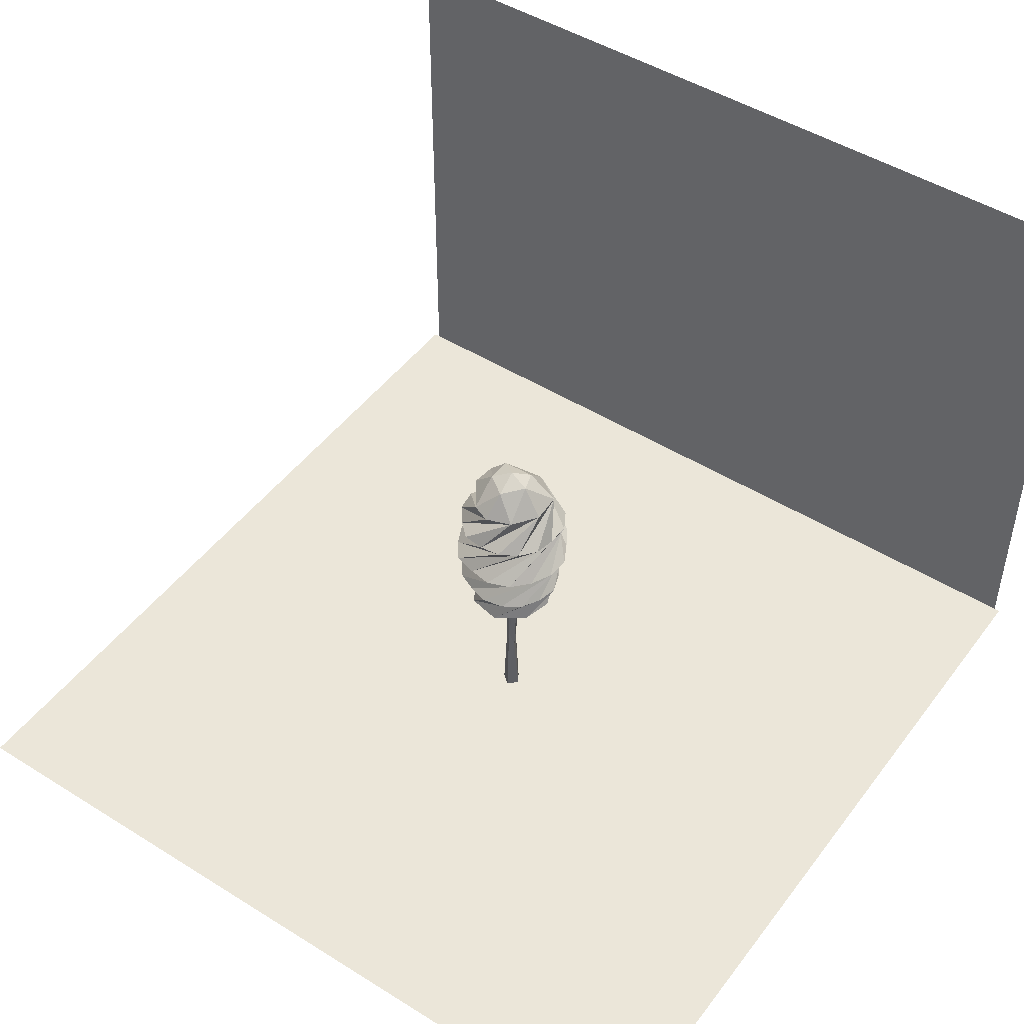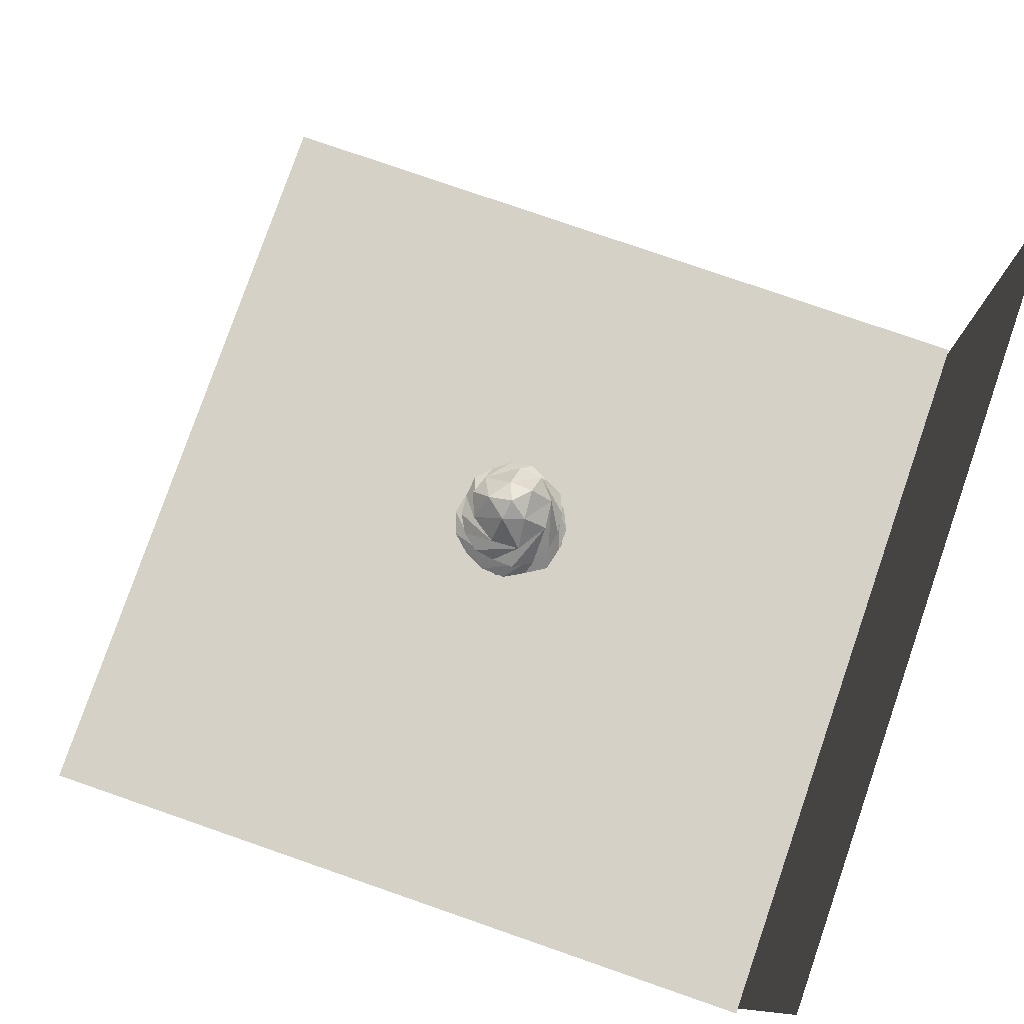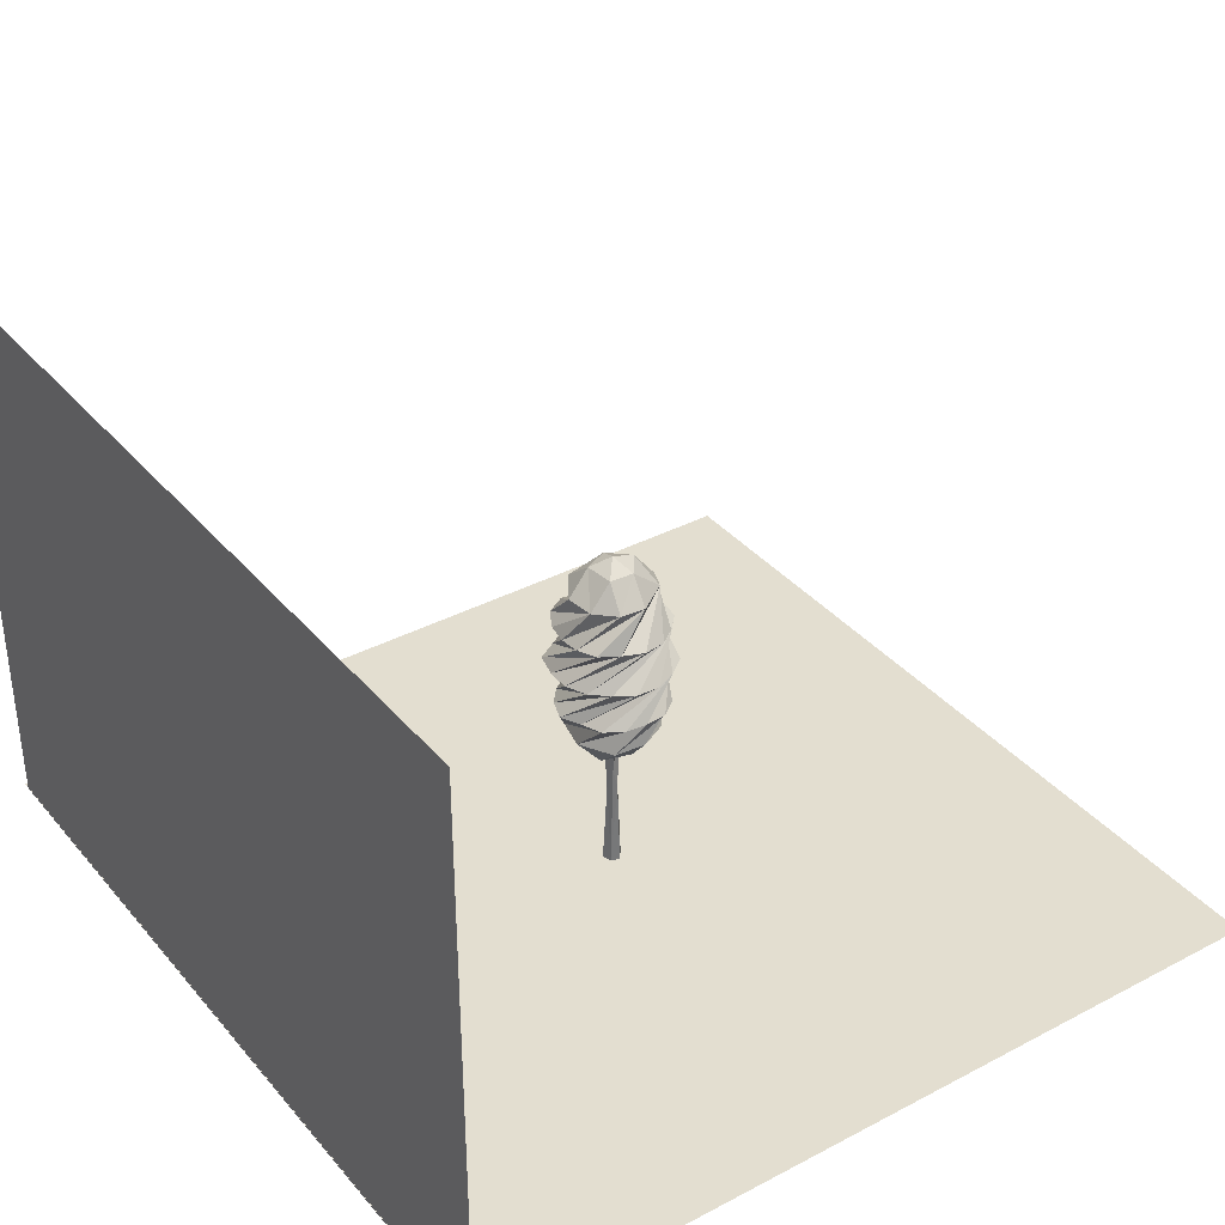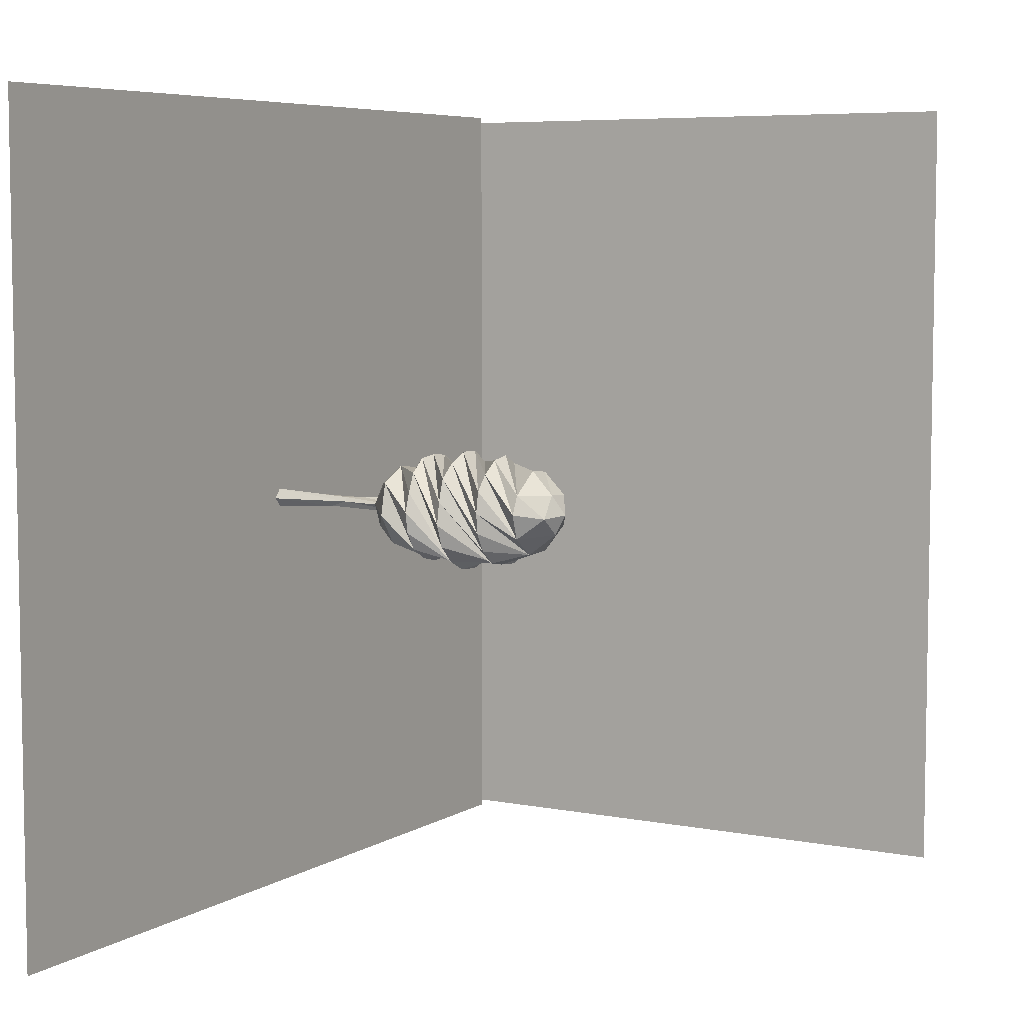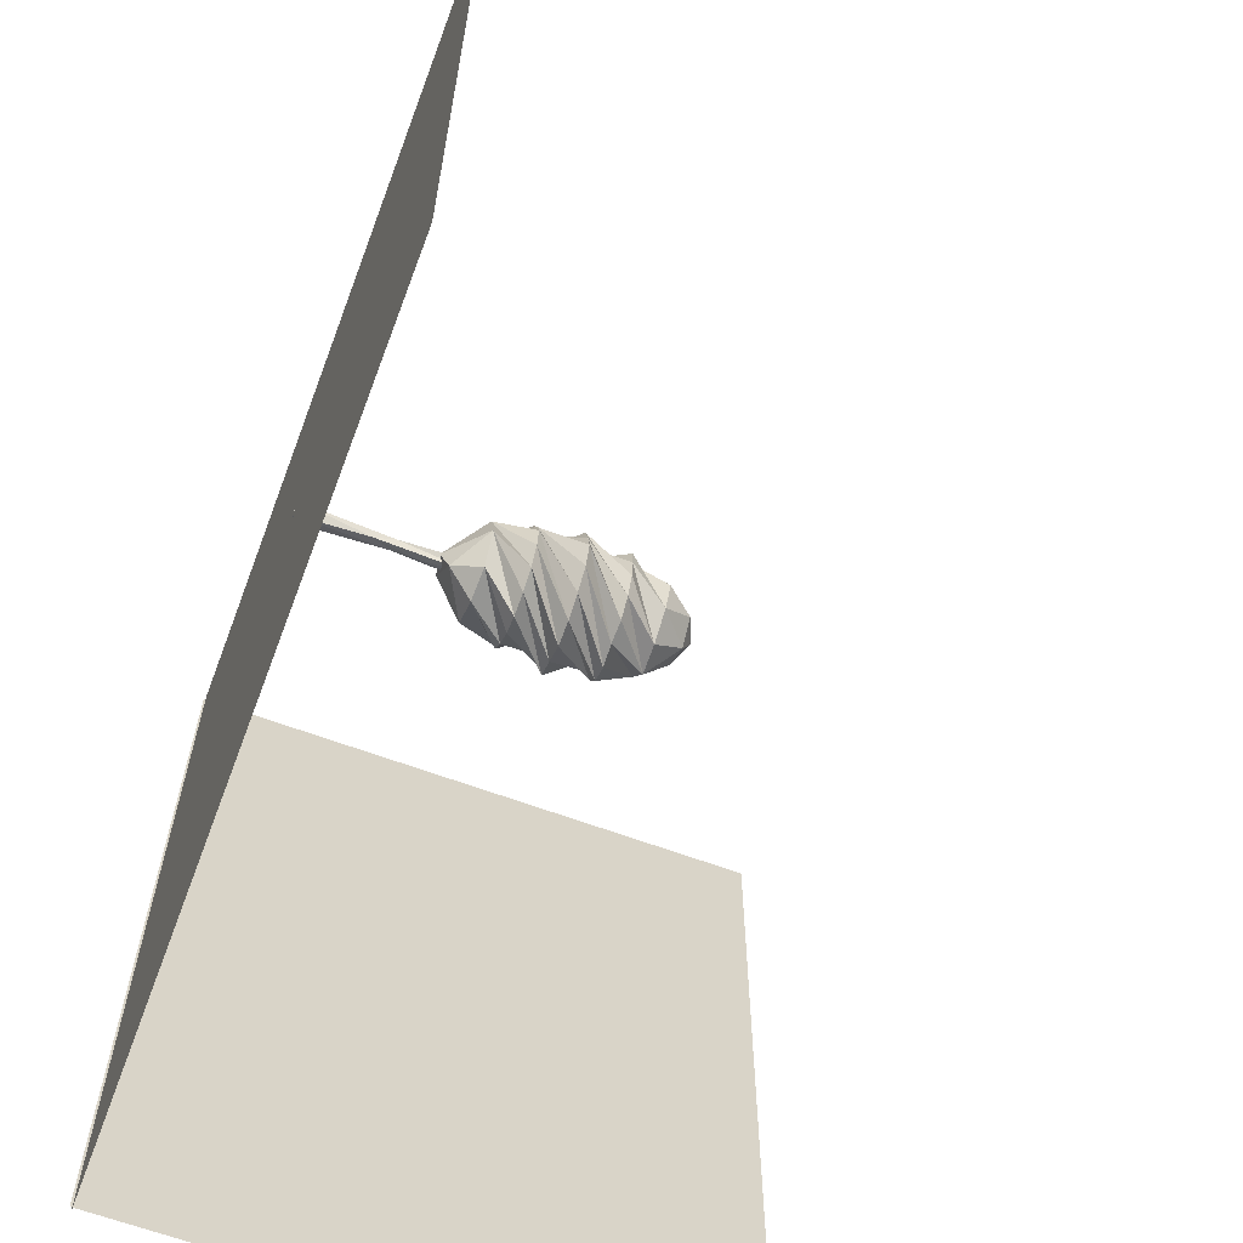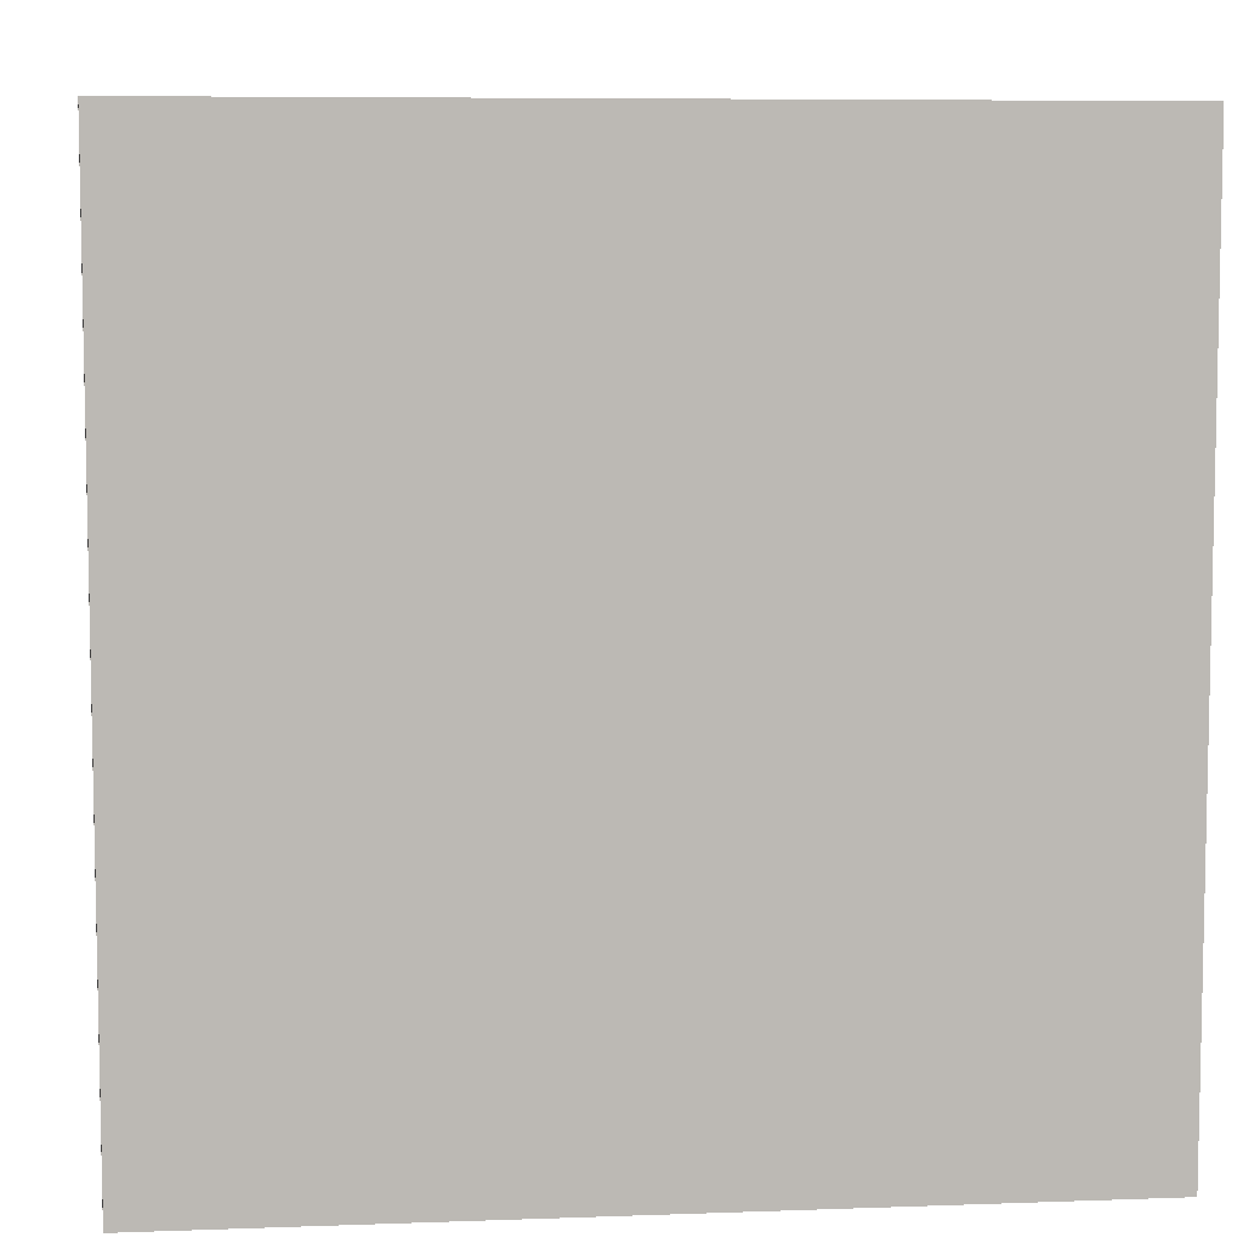
<metadata>
{"format":"obj","ext":"obj","renderer":"f3d","projection":"perspective","resolution":1024,"background":"white","views":[{"elev":47.6,"azim":125.1,"up":"+Y"},{"elev":78.7,"azim":-160.9,"up":"+Y"},{"elev":35.9,"azim":-34.6,"up":"+Y"},{"elev":6.3,"azim":120.3,"up":"+Z"},{"elev":-63.7,"azim":69.4,"up":"+Z"},{"elev":7.2,"azim":-5.9,"up":"+Z"}]}
</metadata>
<code>
o Plane.001_Plane.002
v -2.482 3.415 2.447
v -2.482 -0.01133 2.447
v -2.482 3.415 -2.447
v -2.482 -0.01133 -2.447
v -2.483 -0 2.483
v 2.483 0 2.483
v -2.483 -0 -2.483
v 2.483 0 -2.483
v -0.01716 0.6358 0.03007
v -0.00241 1.03 0.05722
v -0.0595 1.03 -0.01328
v 0.03147 -0 -0.04495
v 0.053 -0 -0.0142
v -0.04495 -0 0.03147
v -0.004782 -0 -0.05466
v 0.007564 -6.3e-05 -0.05677
v -0.03146 0.5061 -0.007376
v 0.01662 0.4046 -0.03083
v -0.0388 -0 -0.0388
v 0.01351 0.5147 0.02897
v 0.06046 1.03 -0.007867
v -0.0142 1.029 0.053
v -0.05466 1.029 -0.004782
v -0.04495 1.029 0.03147
v -0.05466 -0 -0.004782
v -0.0546 -6.3e-05 -0.01731
v -0.0367 -0.000136 0.03687
v 0.02319 1.029 0.04973
v 0.04973 1.029 0.02319
v 0.01231 -6.3e-05 0.05593
v 0.053 1.029 -0.0142
v 0.02319 -0 0.04973
v -0.0142 -0 0.053
v 0.03108 0.5147 0.002719
v 0.03147 1.029 -0.04495
v 0.04973 -0 0.02319
v 0.008886 1.03 -0.05181
v -0.004782 1.029 -0.05466
v 0.05722 -6.3e-05 -0.00241
v -0.02172 0.6249 -0.02747
v -0.0388 1.029 -0.0388
v 0.1447 0.9399 -0.2189
v 0.2636 0.9347 -0.04191
v 0.04949 0.786 -0.1313
v -0.03587 0.9349 -0.2594
v -0.2067 0.9301 -0.1732
v -0.252 0.9316 0.02343
v -0.1074 0.7627 0.04336
v -0.14 0.9337 0.2254
v 0.04786 0.9405 0.2477
v 0.2183 0.9335 0.1563
v 0.03805 0.8025 0.1341
v 0.03294 0.7372 -0.003121
v 0.1208 1.15 -0.3024
v 0.2327 1.149 -0.2383
v -0.004004 1.149 -0.3301
v -0.1232 1.151 -0.2859
v -0.2239 1.151 -0.2176
v -0.305 1.15 -0.122
v -0.3482 1.148 0.00358
v -0.291 1.151 0.1252
v -0.239 1.148 0.2443
v -0.1254 1.149 0.3127
v 0.004108 1.15 0.3256
v 0.133 1.149 0.3112
v 0.236 1.149 0.2303
v 0.2895 1.151 0.1151
v 0.3254 1.15 -0.004115
v 0.3042 1.149 -0.1303
v -0.1902 1.397 -0.298
v -0.06428 1.399 -0.3675
v -0.314 1.4 -0.221
v -0.3494 1.397 -0.07737
v -0.3534 1.397 0.06237
v -0.2932 1.396 0.1874
v -0.1935 1.395 0.2778
v -0.07785 1.397 0.3512
v 0.06265 1.397 0.3554
v 0.1893 1.396 0.2965
v 0.3007 1.398 0.2109
v 0.3395 1.396 0.07473
v 0.3656 1.398 -0.06402
v 0.3155 1.399 -0.2003
v 0.2092 1.398 -0.2984
v 0.08021 1.398 -0.3602
v -0.3163 1.641 -0.0169
v -0.2958 1.644 -0.142
v -0.3048 1.643 0.1073
v -0.2516 1.647 0.2249
v -0.1348 1.64 0.2823
v -0.01912 1.647 0.3392
v 0.1114 1.647 0.3183
v 0.2155 1.642 0.2402
v 0.3039 1.647 0.1463
v 0.3164 1.641 0.01691
v 0.3044 1.642 -0.1072
v 0.2437 1.644 -0.2184
v 0.1446 1.646 -0.3007
v 0.01735 1.642 -0.321
v -0.1142 1.65 -0.3274
v -0.2308 1.65 -0.2588
v -0.1152 1.864 0.2427
v -0.2237 1.853 0.1188
v 0.03208 1.864 0.258
v 0.2205 1.865 0.1263
v 0.2651 1.861 0.01363
v 0.2081 1.855 -0.1375
v 0.0531 1.853 -0.2455
v -0.1252 1.861 -0.2378
v -0.243 1.852 -0.05623
v -0.09359 2.007 0.1136
v -0.1081 1.998 -0.07187
v 0.05087 2.006 0.1201
v 0.149 2.01 -0.0143
v 0.02271 2.015 -0.1186
v 7e-06 2.068 6.2e-05
f 2 4 3
f 6 8 7
f 42 43 44
f 45 42 44
f 46 45 44
f 47 46 48
f 49 47 48
f 50 49 48
f 51 50 52
f 43 51 53
f 54 55 43
f 54 43 56
f 57 56 42
f 58 57 42
f 59 58 45
f 60 59 45
f 61 60 46
f 62 61 46
f 63 62 47
f 64 63 47
f 65 64 49
f 66 65 49
f 67 66 50
f 68 67 50
f 69 68 51
f 55 69 51
f 70 71 55
f 72 70 54
f 73 72 56
f 74 73 57
f 75 74 58
f 76 75 59
f 77 76 60
f 78 77 61
f 79 78 62
f 80 79 63
f 81 80 64
f 82 81 65
f 83 82 66
f 84 83 67
f 85 84 68
f 71 85 69
f 86 87 71
f 88 86 70
f 89 88 72
f 90 89 73
f 91 90 74
f 92 91 75
f 93 92 76
f 94 93 77
f 95 94 78
f 96 95 79
f 97 96 80
f 98 97 81
f 99 98 82
f 100 99 83
f 101 100 84
f 87 101 85
f 102 103 86
f 104 102 88
f 105 104 90
f 106 105 92
f 107 106 93
f 108 107 95
f 109 108 97
f 110 109 99
f 103 110 101
f 111 112 103
f 99 109 98
f 113 111 102
f 97 108 96
f 114 113 105
f 115 114 107
f 106 114 105
f 112 115 109
f 105 113 104
f 104 113 102
f 116 112 111
f 95 107 94
f 100 110 99
f 116 111 113
f 48 44 53
f 98 109 97
f 116 113 114
f 110 112 109
f 101 110 100
f 116 114 115
f 107 114 106
f 52 48 53
f 103 112 110
f 116 115 112
f 44 43 53
f 96 108 95
f 48 46 44
f 102 111 103
f 87 103 101
f 52 50 48
f 109 115 108
f 53 51 52
f 108 115 107
f 56 43 42
f 45 58 42
f 46 60 45
f 47 62 46
f 49 64 47
f 50 66 49
f 51 68 50
f 43 55 51
f 54 70 55
f 56 72 54
f 57 73 56
f 58 74 57
f 59 75 58
f 60 76 59
f 61 77 60
f 62 78 61
f 63 79 62
f 64 80 63
f 65 81 64
f 66 82 65
f 67 83 66
f 68 84 67
f 69 85 68
f 55 71 69
f 70 86 71
f 72 88 70
f 73 89 72
f 74 90 73
f 75 91 74
f 76 92 75
f 77 93 76
f 78 94 77
f 79 95 78
f 80 96 79
f 81 97 80
f 82 98 81
f 83 99 82
f 84 100 83
f 85 101 84
f 71 87 85
f 86 103 87
f 88 102 86
f 89 104 88
f 90 104 89
f 91 105 90
f 92 105 91
f 93 106 92
f 94 107 93
f 1 2 3
f 5 6 7
f 9 10 11
f 12 13 14
f 15 12 14
f 16 17 18
f 19 15 14
f 9 20 21
f 22 23 24
f 25 19 14
f 26 27 17
f 27 9 17
f 28 23 22
f 20 9 27
f 29 23 28
f 30 20 27
f 31 23 29
f 32 33 14
f 30 34 20
f 35 23 31
f 36 32 14
f 18 37 34
f 38 23 35
f 13 36 14
f 39 18 34
f 18 40 37
f 40 11 37
f 41 23 38
f 39 16 18
f 18 17 40
f 40 17 11
f 16 26 17
f 20 34 21
f 30 39 34
f 34 37 21
f 17 9 11
f 10 9 21

</code>
